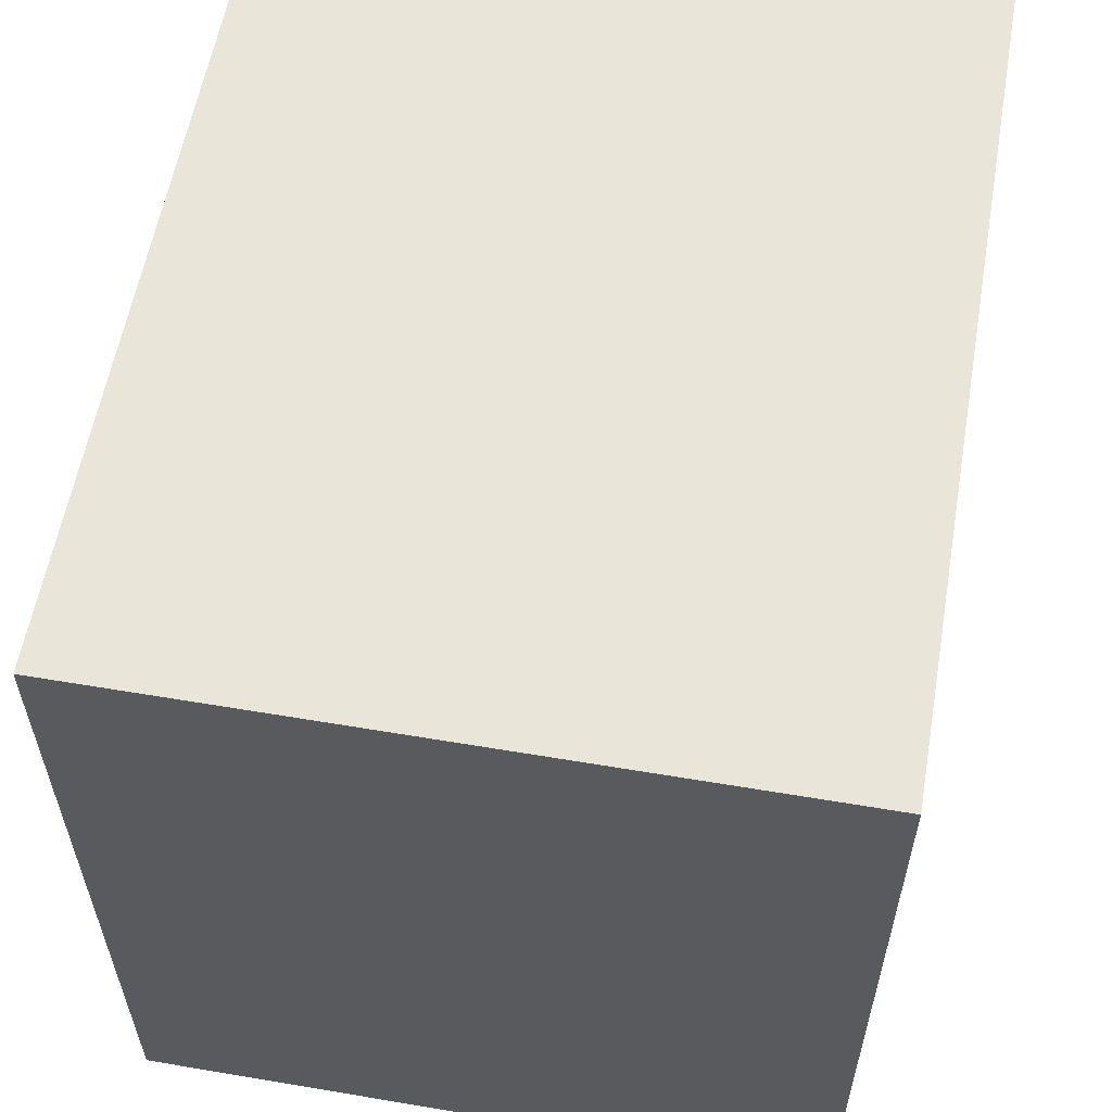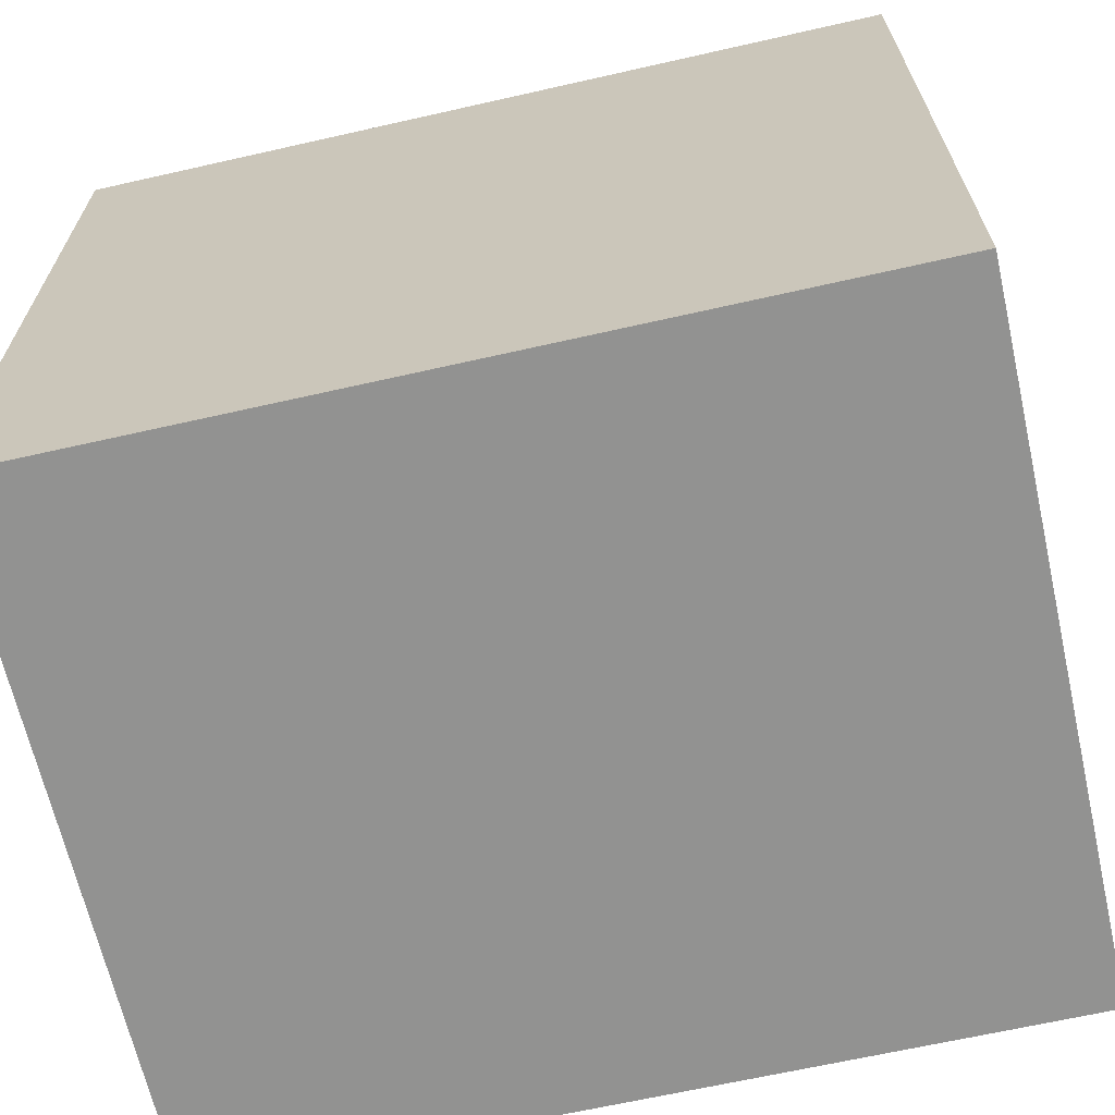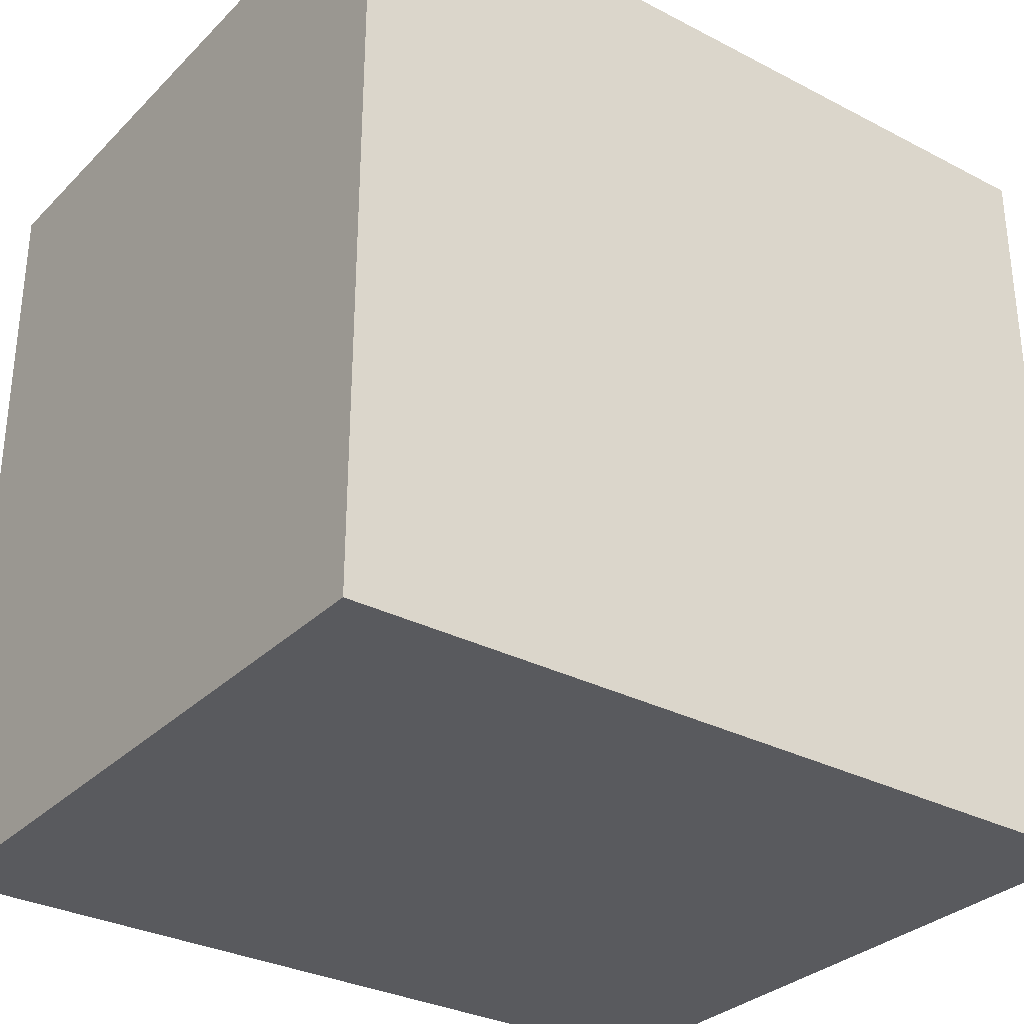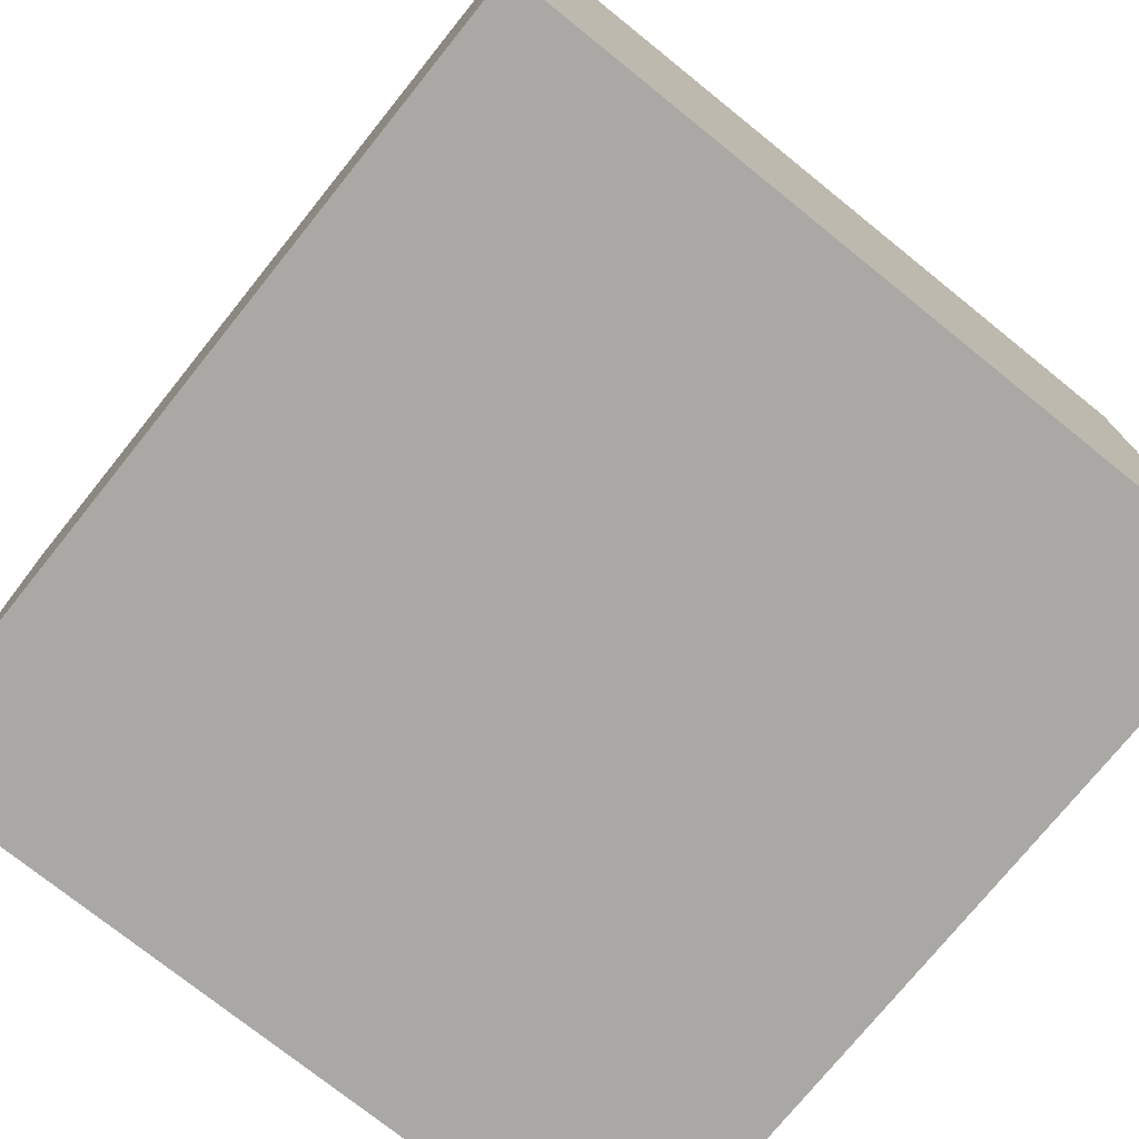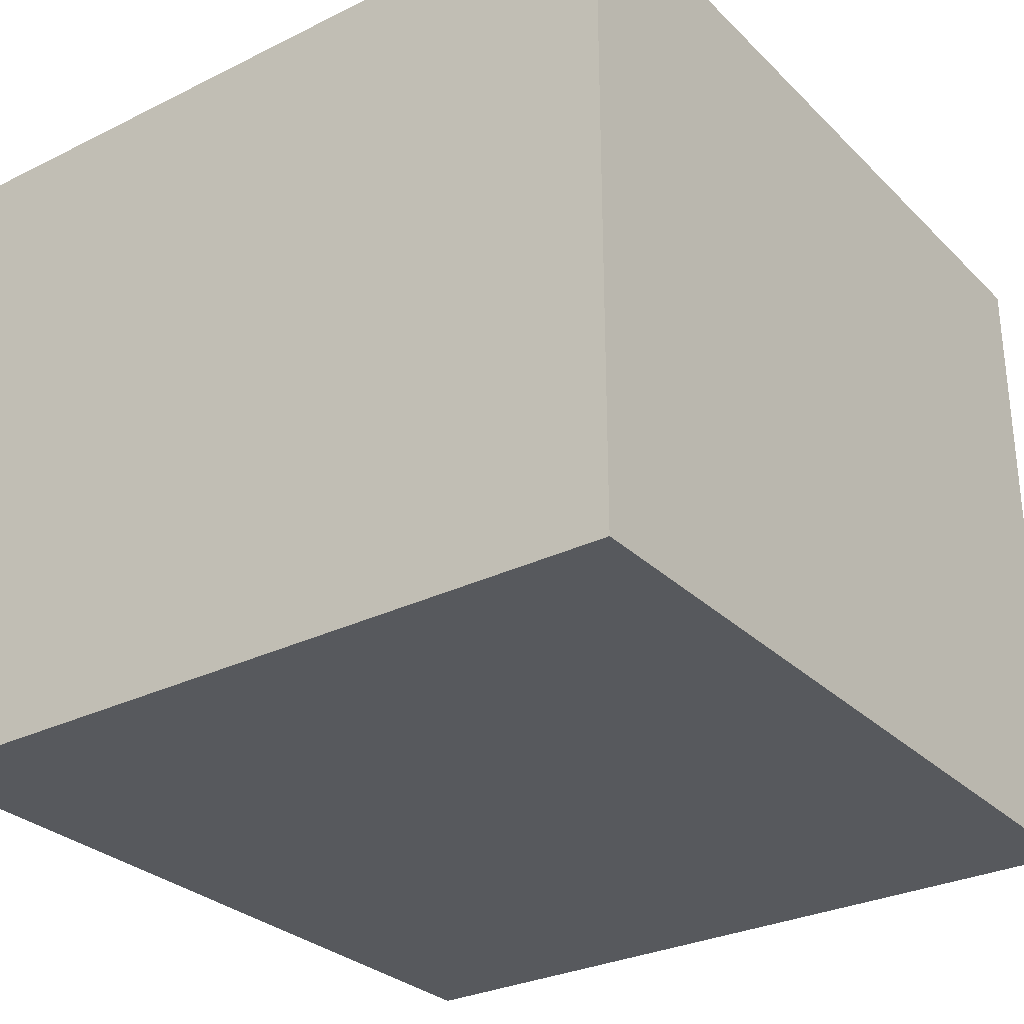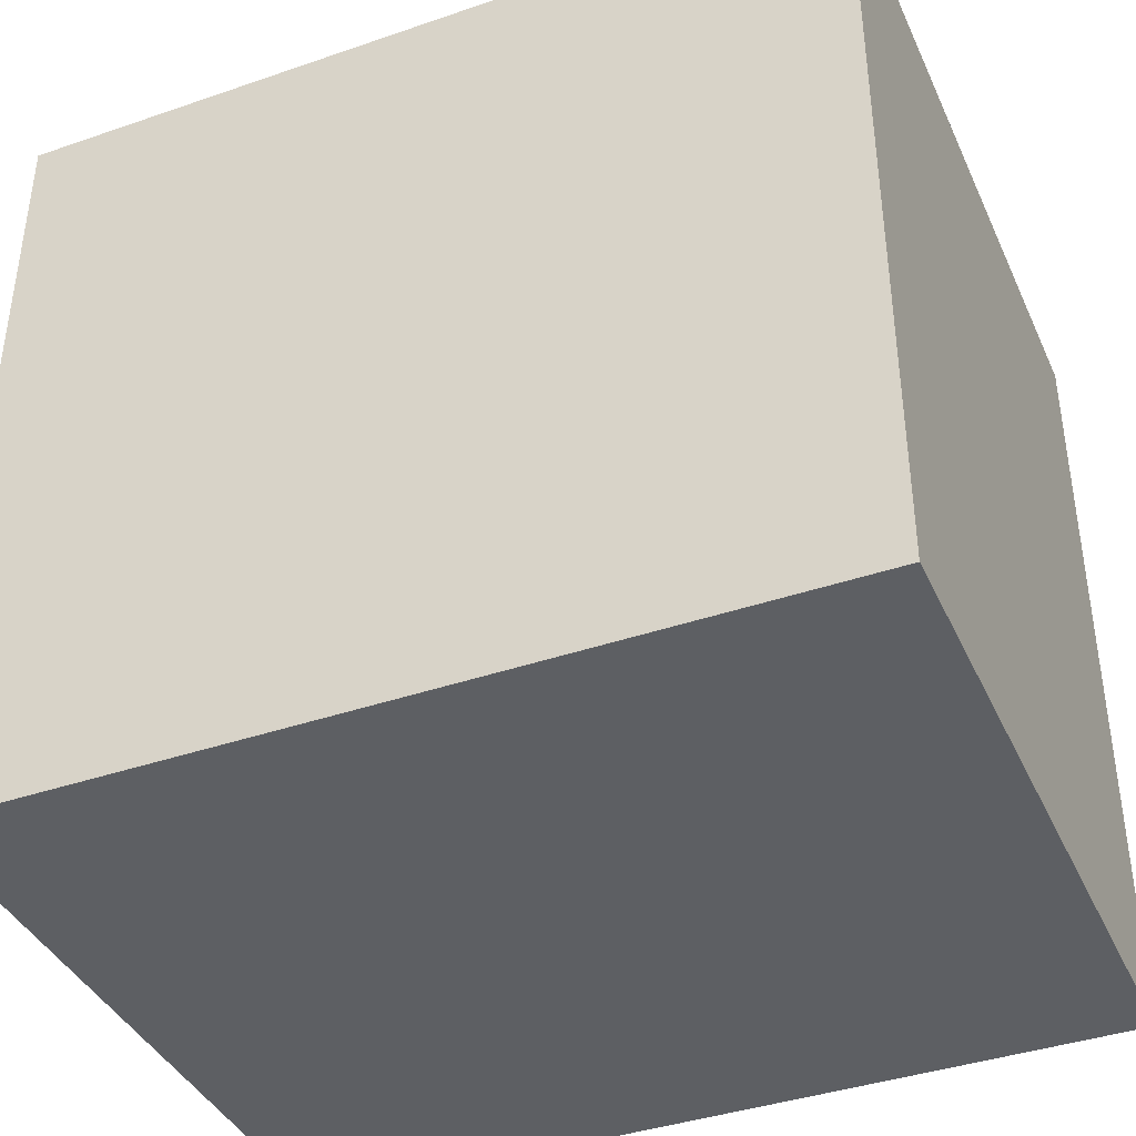
<metadata>
{"format":"obj","ext":"obj","renderer":"f3d","projection":"perspective","resolution":1024,"background":"white","views":[{"elev":58.2,"azim":-80.1,"up":"+Y"},{"elev":-66.2,"azim":12.8,"up":"+Y"},{"elev":-31.3,"azim":-36.4,"up":"+Y"},{"elev":-75.0,"azim":51.2,"up":"+Z"},{"elev":-29.6,"azim":-54.1,"up":"+Z"},{"elev":-39.9,"azim":23.0,"up":"+Y"}]}
</metadata>
<code>
o Rooms.003_Cube.157
v -216 -38 -84
v -216 -38 -16
v -216 40 -84
v -216 40 -16
v -134 -38 -84
v -134 -38 -16
v -134 40 -84
v -134 40 -16
f 5 2 1
f 6 4 2
f 3 2 4
f 6 7 8
f 4 7 3
f 1 7 5
f 5 6 2
f 6 8 4
f 3 1 2
f 6 5 7
f 4 8 7
f 1 3 7

</code>
